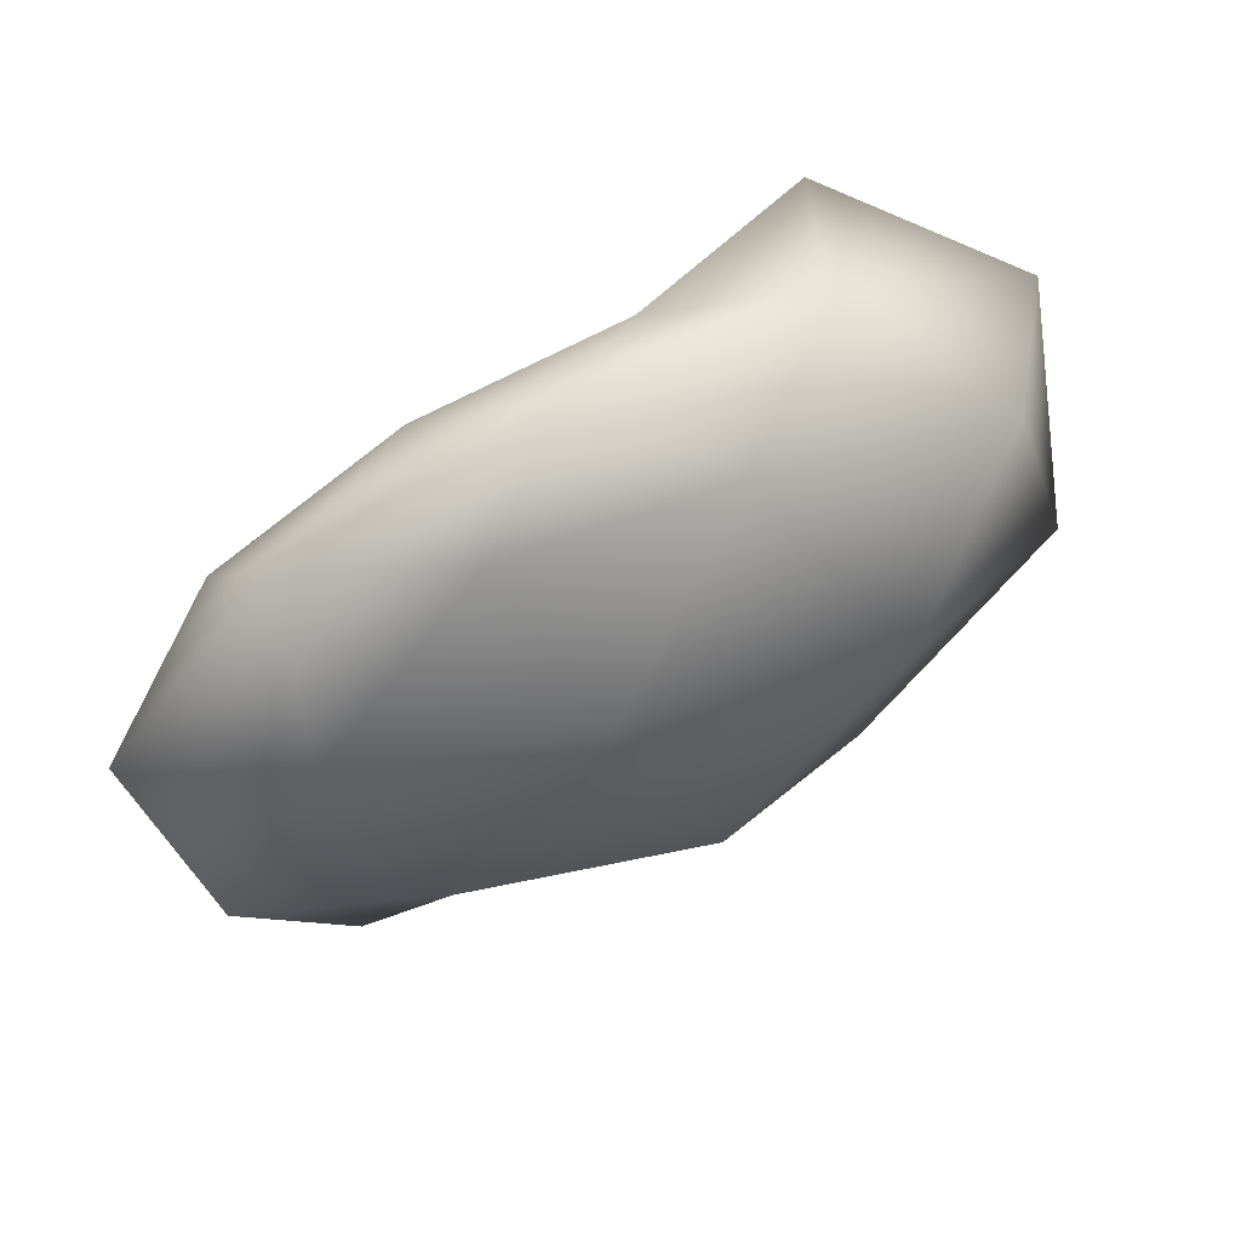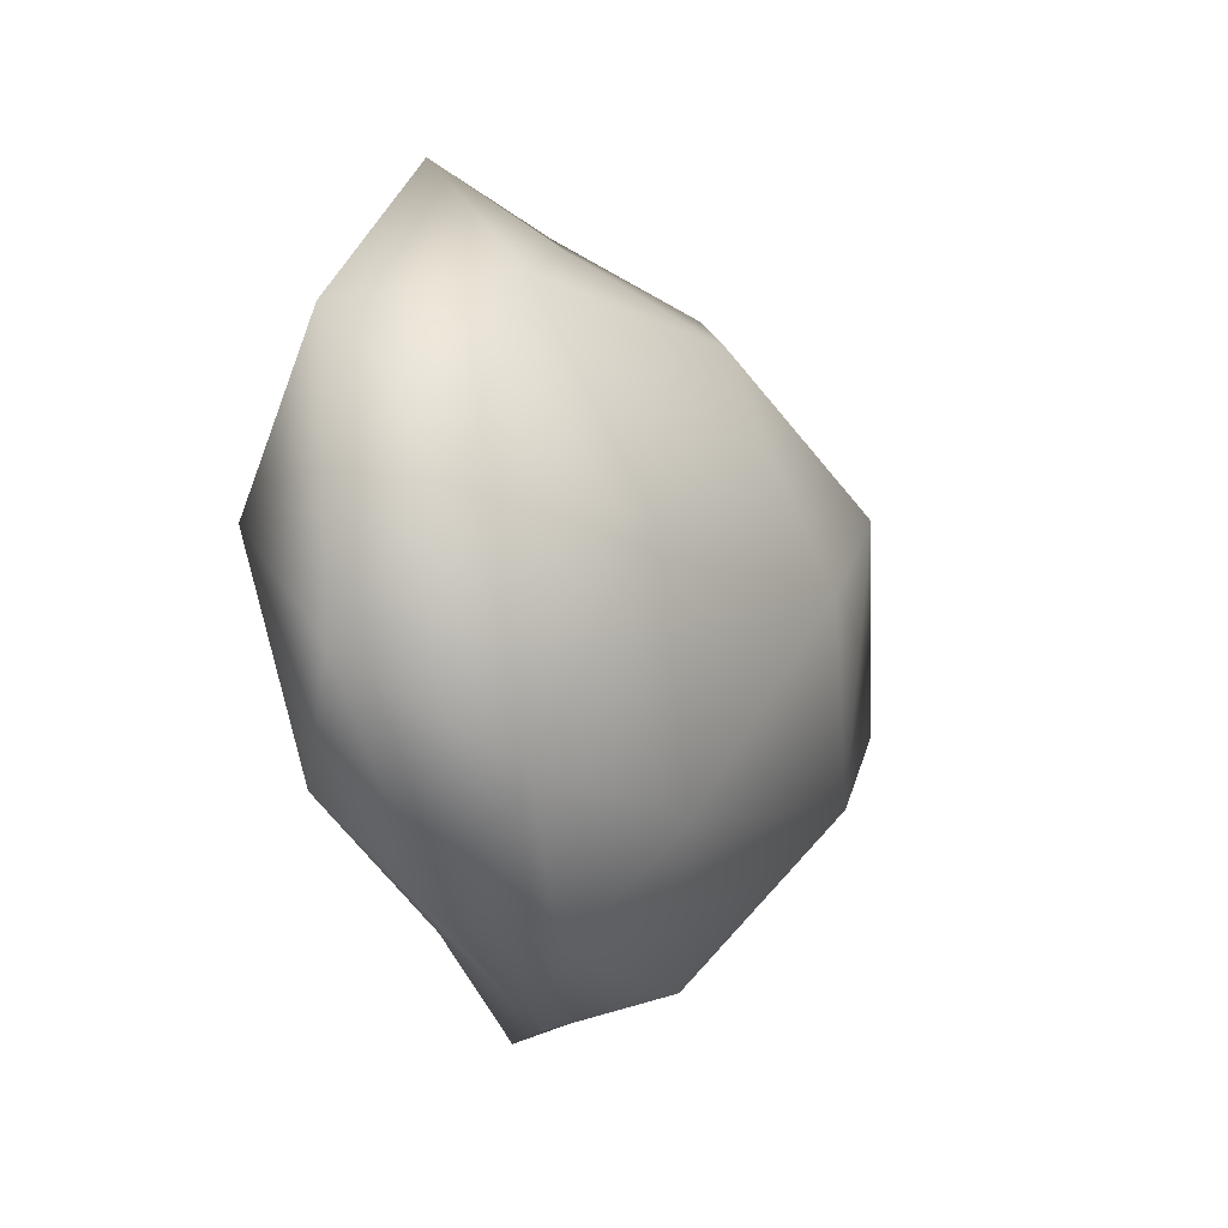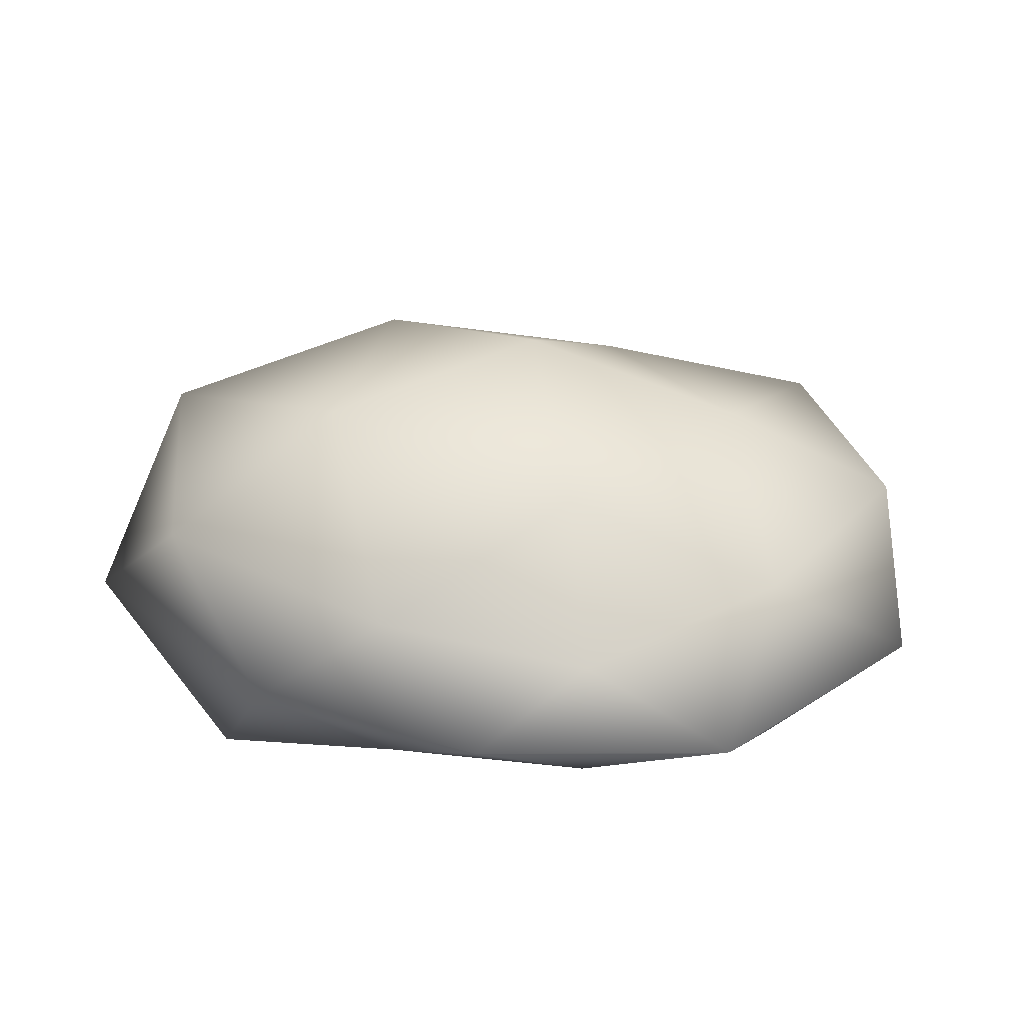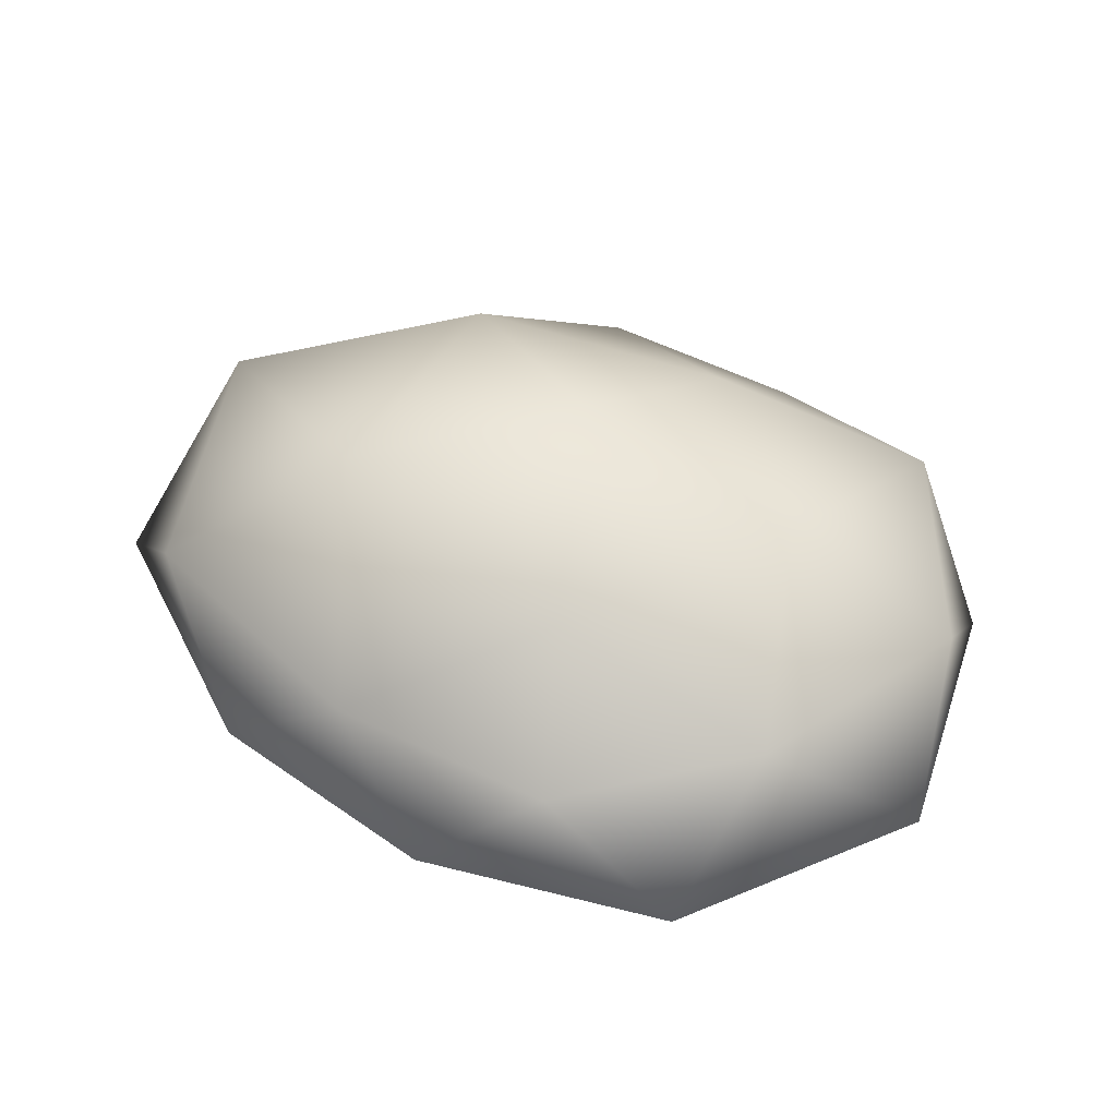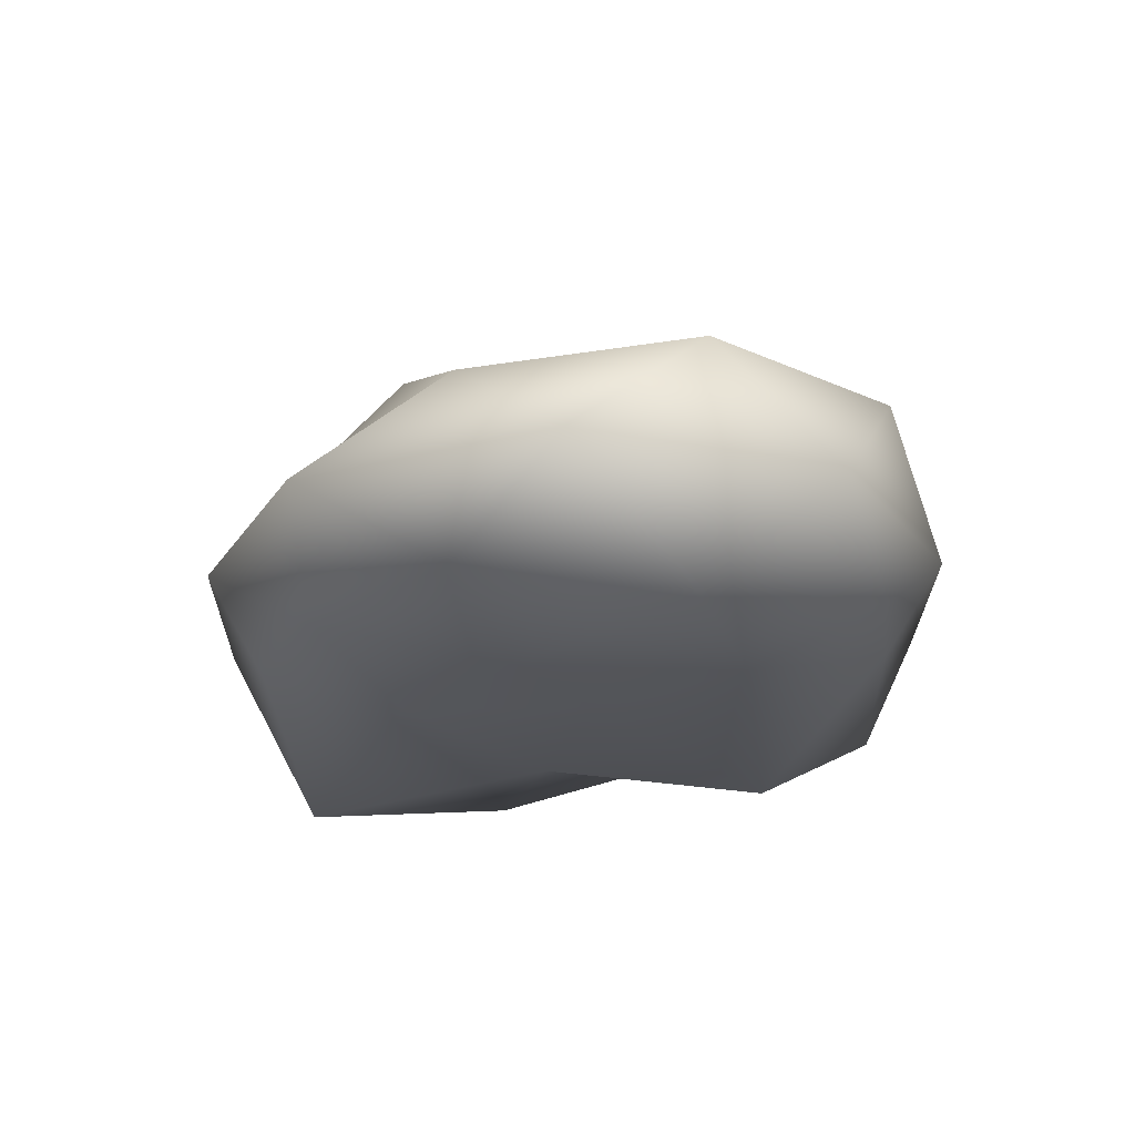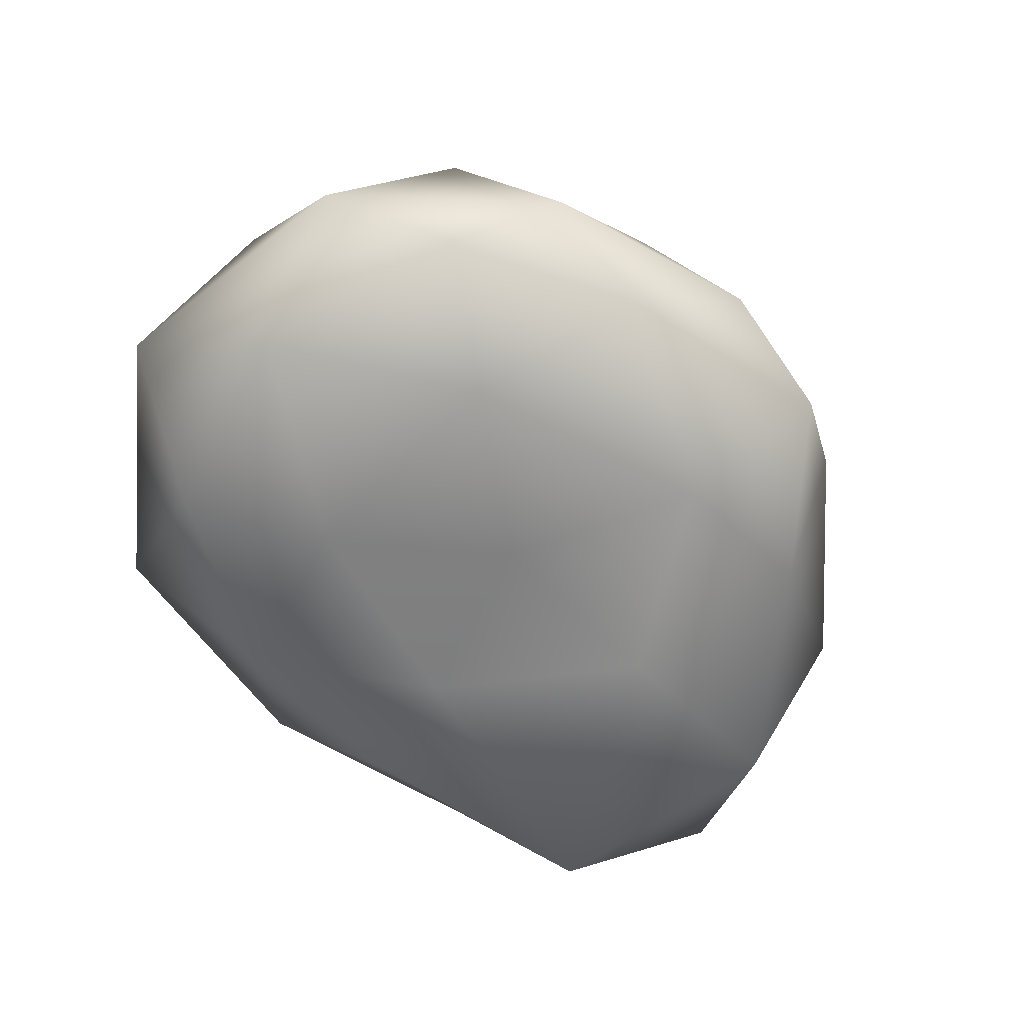
<metadata>
{"format":"obj","ext":"obj","renderer":"f3d","projection":"perspective","resolution":1024,"background":"white","views":[{"elev":68.9,"azim":150.3,"up":"+Z"},{"elev":-19.1,"azim":113.3,"up":"+Z"},{"elev":32.6,"azim":8.8,"up":"+Y"},{"elev":48.0,"azim":25.3,"up":"+Y"},{"elev":-21.7,"azim":75.3,"up":"+Y"},{"elev":-63.5,"azim":135.8,"up":"+Y"}]}
</metadata>
<code>
o Pebble1_Icosphere
v 0 -0.2424 0
v 0.6762 -0.192 0.4913
v -0.2438 -0.1549 0.7504
v -0.9072 -0.2484 0
v -0.2592 -0.1942 -0.7976
v 0.6621 -0.1782 -0.481
v 0.2422 0.1508 0.7455
v -0.819 0.3315 0.595
v -0.6449 0.1614 -0.4686
v 0.2383 0.1408 -0.7334
v 0.9395 0.2739 0
v 0 0.6334 0
v -0.1388 -0.2399 0.4272
v 0.3773 -0.2877 0.2741
v 0.2325 -0.1849 0.7155
v 0.824 -0.2543 0
v 0.3662 -0.2493 -0.266
v -0.4585 -0.2659 0
v -0.7457 -0.349 0.5418
v -0.1539 -0.376 -0.4736
v -0.5912 -0.1641 -0.4295
v 0.215 -0.1303 -0.6618
v 1.008 0 0.3274
v 0.9296 0 -0.302
v 0 0 0.9219
v 0.5983 0 0.8235
v -1.106 0 0.3593
v -0.5725 0 0.788
v -0.4902 0 -0.6747
v -0.902 0 -0.2931
v 0.503 0 -0.6923
v 0 0 -0.8267
v 0.6726 0.2614 0.4886
v -0.2543 0.2532 0.7826
v -0.9646 0.3904 0
v -0.2353 0.1937 -0.7241
v 0.694 0.2871 -0.5043
v 0.1641 0.4681 0.5051
v 0.528 0.4595 0
v -0.4585 0.5675 0.3331
v -0.4377 0.496 -0.318
v 0.1541 0.378 -0.4743
f 1 14 13
f 2 14 16
f 1 13 18
f 1 18 20
f 1 20 17
f 2 16 23
f 3 15 25
f 4 19 27
f 5 21 29
f 6 22 31
f 2 23 26
f 3 25 28
f 4 27 30
f 5 29 32
f 6 31 24
f 7 33 38
f 8 34 40
f 9 35 41
f 10 36 42
f 11 37 39
f 39 42 12
f 39 37 42
f 37 10 42
f 42 41 12
f 42 36 41
f 36 9 41
f 41 40 12
f 41 35 40
f 35 8 40
f 40 38 12
f 40 34 38
f 34 7 38
f 38 39 12
f 38 33 39
f 33 11 39
f 24 37 11
f 24 31 37
f 31 10 37
f 32 36 10
f 32 29 36
f 29 9 36
f 30 35 9
f 30 27 35
f 27 8 35
f 28 34 8
f 28 25 34
f 25 7 34
f 26 33 7
f 26 23 33
f 23 11 33
f 31 32 10
f 31 22 32
f 22 5 32
f 29 30 9
f 29 21 30
f 21 4 30
f 27 28 8
f 27 19 28
f 19 3 28
f 25 26 7
f 25 15 26
f 15 2 26
f 23 24 11
f 23 16 24
f 16 6 24
f 17 22 6
f 17 20 22
f 20 5 22
f 20 21 5
f 20 18 21
f 18 4 21
f 18 19 4
f 18 13 19
f 13 3 19
f 16 17 6
f 16 14 17
f 14 1 17
f 13 15 3
f 13 14 15
f 14 2 15

</code>
